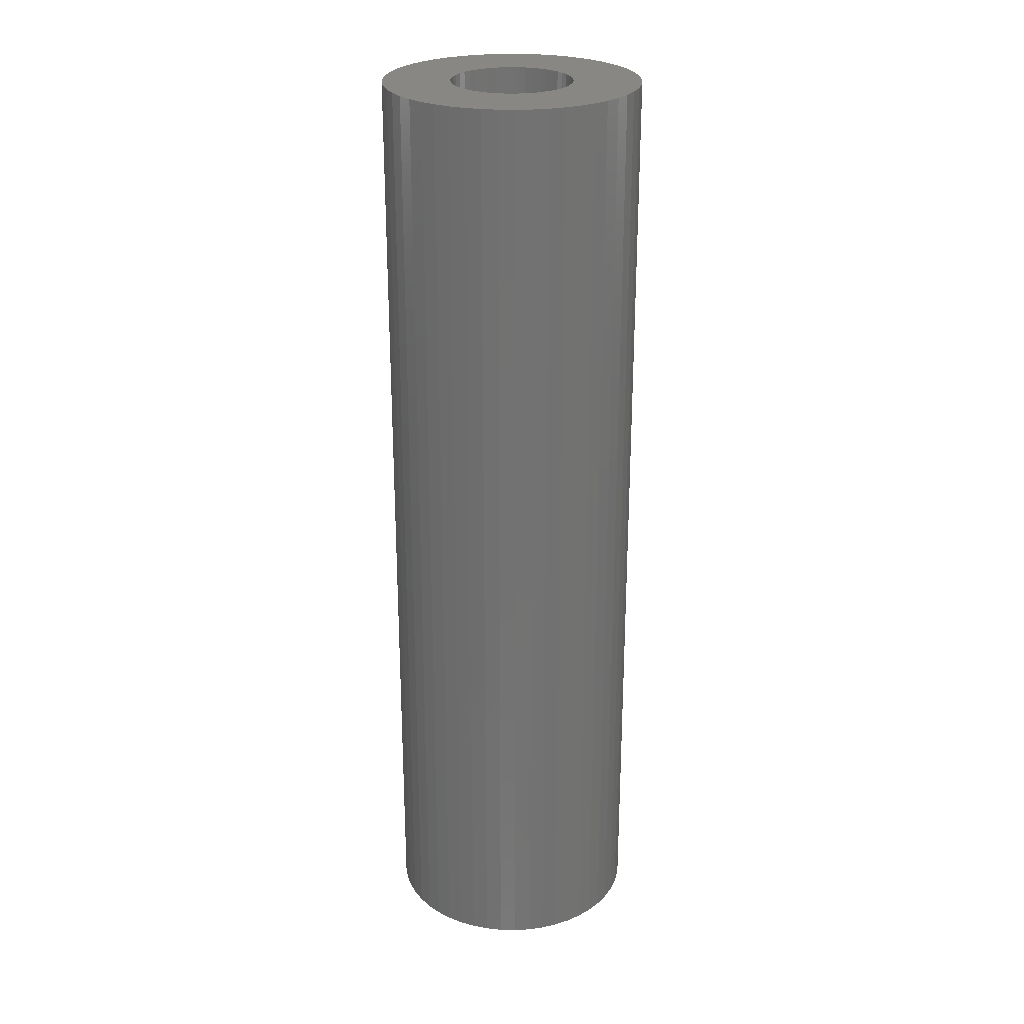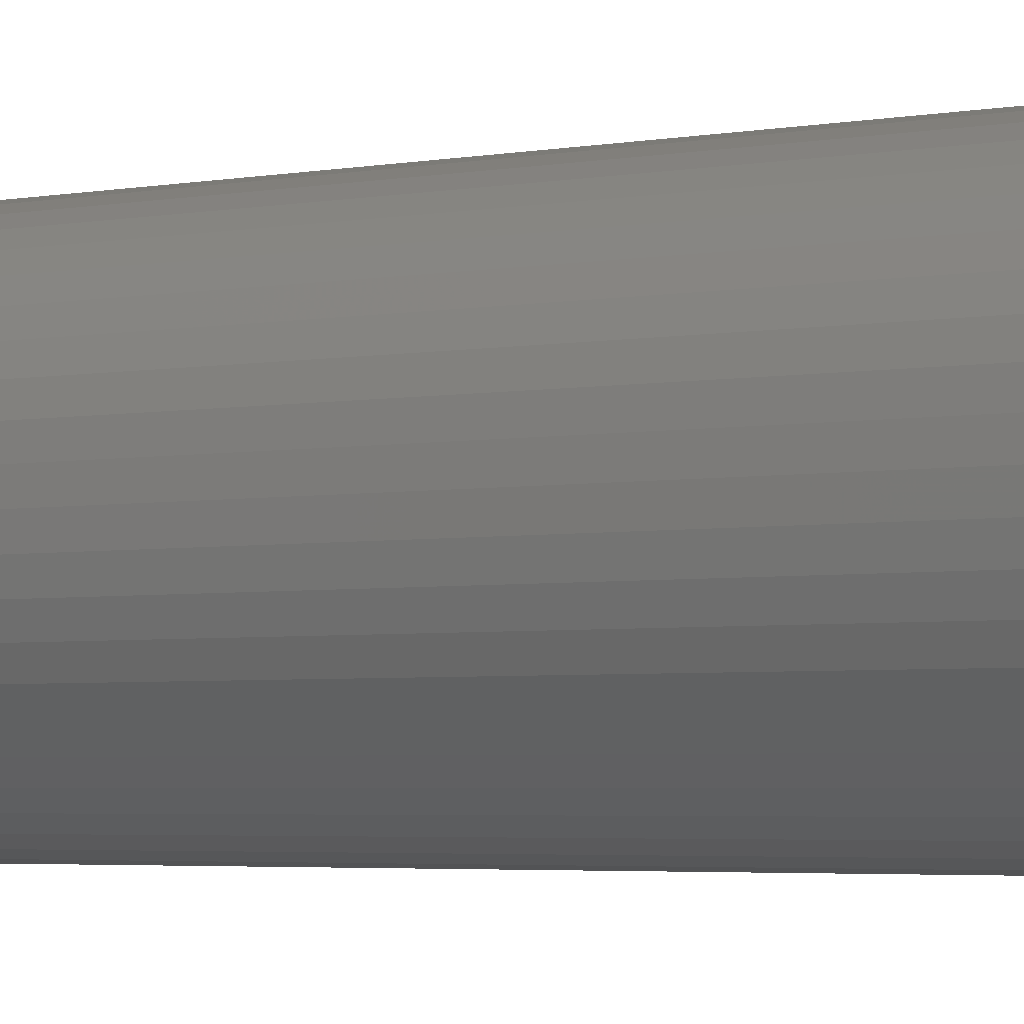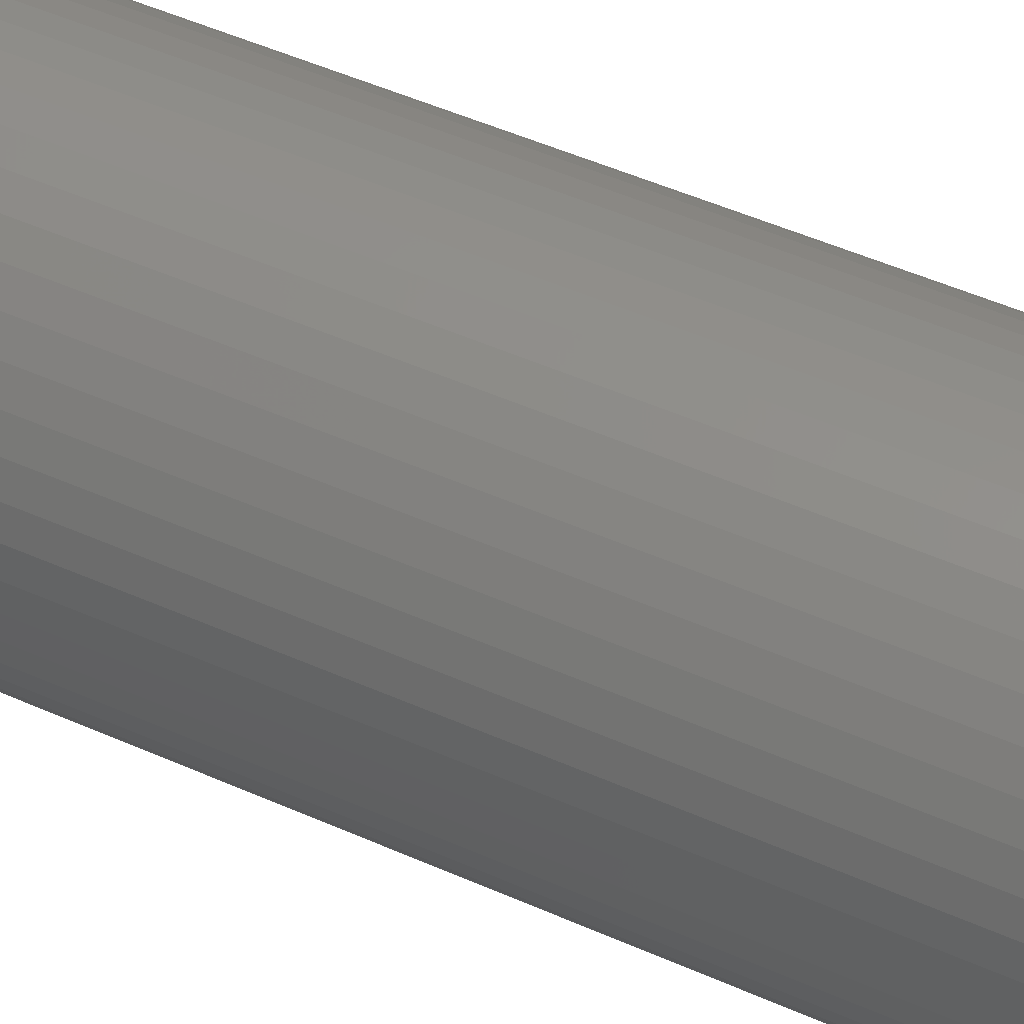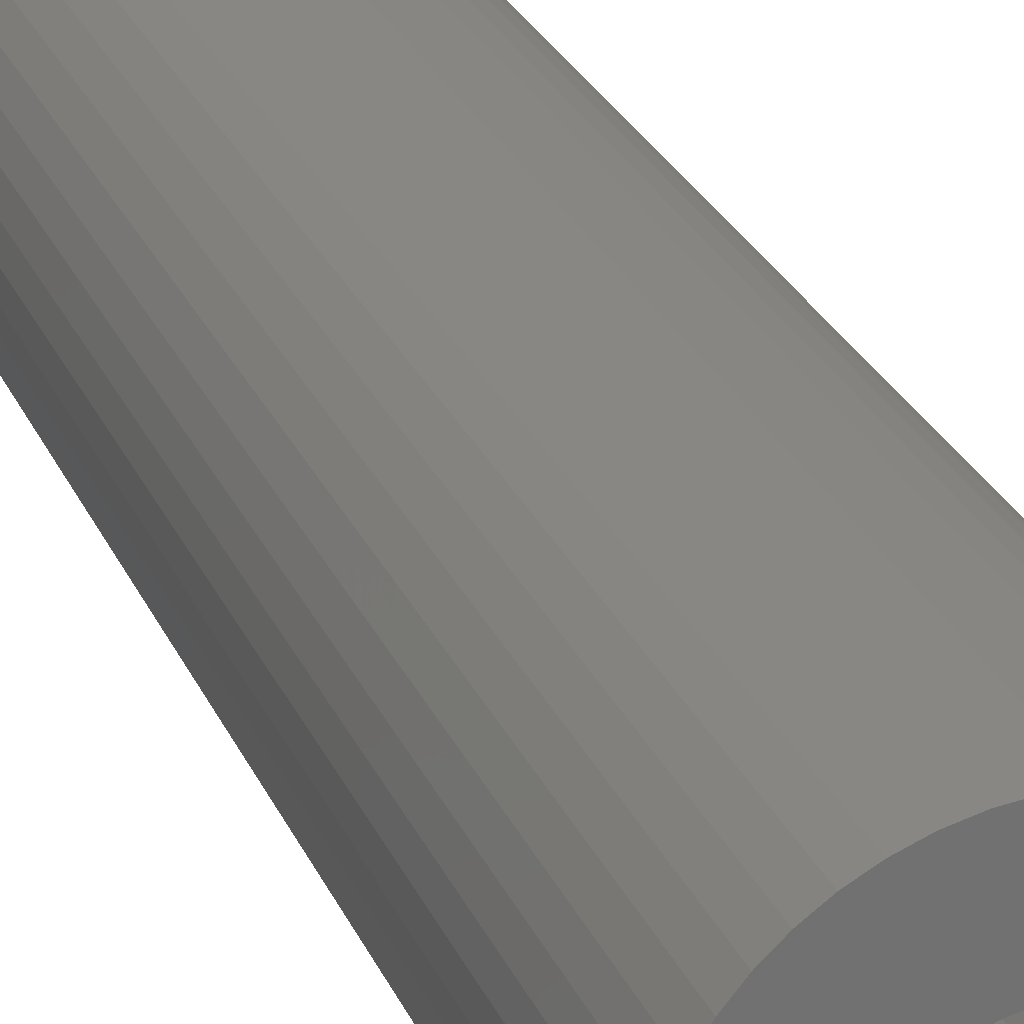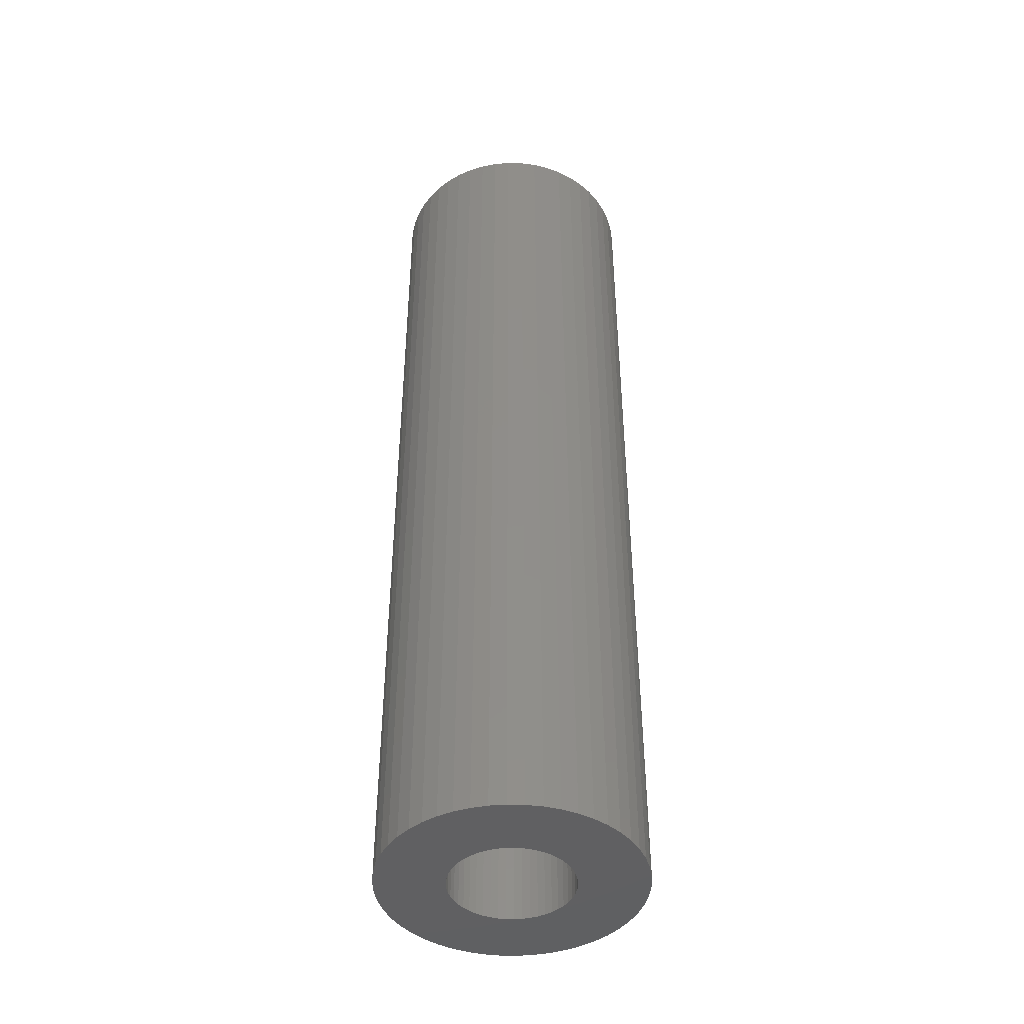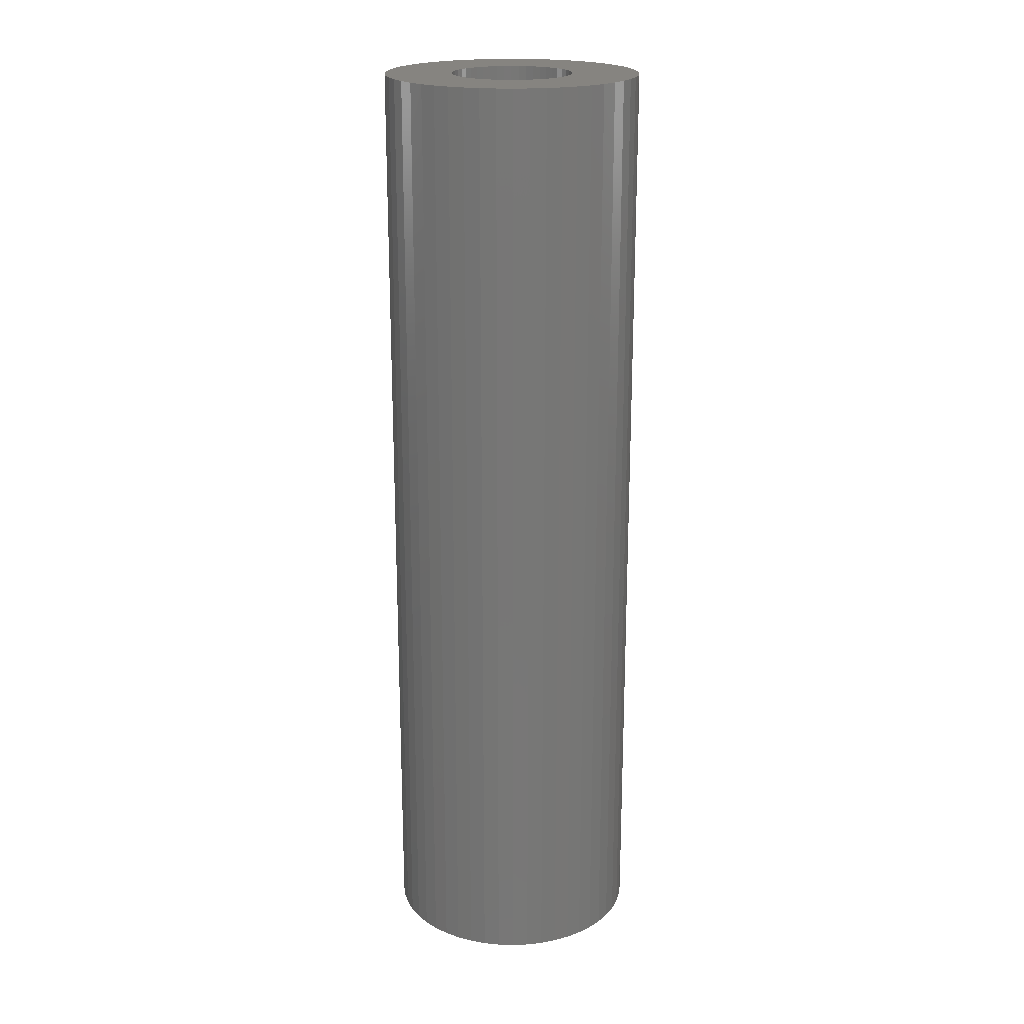
<metadata>
{"format":"stl","ext":"stl","renderer":"f3d","projection":"perspective","resolution":1024,"background":"white","views":[{"elev":25.7,"azim":-33.8,"up":"+Z"},{"elev":-2.9,"azim":-51.6,"up":"+Y"},{"elev":45.6,"azim":117.7,"up":"+Y"},{"elev":25.4,"azim":161.0,"up":"+Y"},{"elev":-43.7,"azim":41.6,"up":"+Z"},{"elev":20.4,"azim":-32.9,"up":"+Z"}]}
</metadata>
<code>
# stl→obj: 200 verts, 400 faces
v 9.5 0 35
v 9.425 1.191 -35
v 9.425 1.191 35
v 9.5 0 -35
v -9.5 0 -35
v -9.425 1.191 35
v -9.425 1.191 -35
v -9.5 0 35
v 0.5965 9.481 -35
v -0.5965 9.481 35
v 0.5965 9.481 35
v -0.5965 9.481 -35
v 6.925 6.503 -35
v 6.056 7.32 35
v 6.925 6.503 35
v 6.056 7.32 -35
v -6.056 7.32 -35
v -6.925 6.503 35
v -6.056 7.32 35
v -6.925 6.503 -35
v -2.936 9.035 -35
v -4.045 8.596 35
v -2.936 9.035 35
v -4.045 8.596 -35
v 8.833 3.497 35
v 8.325 4.577 -35
v 8.325 4.577 35
v 8.833 3.497 -35
v 9.202 2.363 -35
v 9.202 2.363 35
v 7.686 5.584 -35
v 7.686 5.584 35
v 4.045 8.596 -35
v 2.936 9.035 35
v 4.045 8.596 35
v 2.936 9.035 -35
v 5.09 8.021 35
v 5.09 8.021 -35
v -8.325 4.577 -35
v -7.686 5.584 35
v -7.686 5.584 -35
v -8.325 4.577 35
v -9.202 2.363 -35
v -8.833 3.497 35
v -8.833 3.497 -35
v -9.202 2.363 35
v -5.09 8.021 -35
v -5.09 8.021 35
v -1.78 9.332 35
v -1.78 9.332 -35
v 9.425 -1.191 35
v 9.425 -1.191 -35
v -2.936 -9.035 -35
v -1.78 -9.332 35
v -2.936 -9.035 35
v -1.78 -9.332 -35
v 0.5965 -9.481 -35
v 1.78 -9.332 35
v 0.5965 -9.481 35
v 1.78 -9.332 -35
v 1.78 9.332 35
v 1.78 9.332 -35
v 8.833 -3.497 35
v 9.202 -2.363 -35
v 9.202 -2.363 35
v 8.833 -3.497 -35
v -8.833 -3.497 -35
v -9.202 -2.363 35
v -9.202 -2.363 -35
v -8.833 -3.497 35
v 2.936 -9.035 -35
v 4.045 -8.596 35
v 2.936 -9.035 35
v 4.045 -8.596 -35
v 4.5 0 35
v 4.465 0.564 35
v 4.359 1.119 35
v 4.465 -0.564 35
v 4.184 1.657 35
v 3.943 2.168 35
v 4.359 -1.119 35
v 3.641 2.645 35
v 3.28 3.08 35
v 4.184 -1.657 35
v 2.868 3.467 35
v 8.325 -4.577 35
v 3.943 -2.168 35
v 2.411 3.799 35
v 1.916 4.072 35
v 1.391 4.28 35
v 0.8432 4.42 35
v 0.2826 4.491 35
v -0.2826 4.491 35
v -0.8432 4.42 35
v -1.391 4.28 35
v -1.916 4.072 35
v -2.411 3.799 35
v -2.868 3.467 35
v -3.28 3.08 35
v -3.641 2.645 35
v -3.943 2.168 35
v 7.686 -5.584 35
v 3.641 -2.645 35
v 6.925 -6.503 35
v 3.28 -3.08 35
v 6.056 -7.32 35
v 2.868 -3.467 35
v 5.09 -8.021 35
v 2.411 -3.799 35
v 1.916 -4.072 35
v 1.391 -4.28 35
v 0.8432 -4.42 35
v 0.2826 -4.491 35
v -0.2826 -4.491 35
v -0.5965 -9.481 35
v -0.8432 -4.42 35
v -1.391 -4.28 35
v -1.916 -4.072 35
v -4.045 -8.596 35
v -2.411 -3.799 35
v -5.09 -8.021 35
v -2.868 -3.467 35
v -6.056 -7.32 35
v -3.28 -3.08 35
v -6.925 -6.503 35
v -3.641 -2.645 35
v -7.686 -5.584 35
v -3.943 -2.168 35
v -8.325 -4.577 35
v -4.184 -1.657 35
v -4.359 -1.119 35
v -4.465 -0.564 35
v -9.425 -1.191 35
v -4.5 0 35
v -4.184 1.657 35
v -4.359 1.119 35
v -4.465 0.564 35
v 6.056 -7.32 -35
v 6.925 -6.503 -35
v 8.325 -4.577 -35
v 7.686 -5.584 -35
v -0.5965 -9.481 -35
v -4.045 -8.596 -35
v -6.925 -6.503 -35
v -7.686 -5.584 -35
v -9.425 -1.191 -35
v 5.09 -8.021 -35
v -6.056 -7.32 -35
v -5.09 -8.021 -35
v -8.325 -4.577 -35
v 4.5 0 -35
v 4.465 -0.564 -35
v 4.359 -1.119 -35
v 4.465 0.564 -35
v 4.184 -1.657 -35
v 3.943 -2.168 -35
v 4.359 1.119 -35
v 3.641 -2.645 -35
v 3.28 -3.08 -35
v 4.184 1.657 -35
v 2.868 -3.467 -35
v 3.943 2.168 -35
v 2.411 -3.799 -35
v 1.916 -4.072 -35
v 1.391 -4.28 -35
v 0.8432 -4.42 -35
v 0.2826 -4.491 -35
v -0.2826 -4.491 -35
v -0.8432 -4.42 -35
v -1.391 -4.28 -35
v -1.916 -4.072 -35
v -2.411 -3.799 -35
v -2.868 -3.467 -35
v -3.28 -3.08 -35
v -3.641 -2.645 -35
v -3.943 -2.168 -35
v 3.641 2.645 -35
v 3.28 3.08 -35
v 2.868 3.467 -35
v 2.411 3.799 -35
v 1.916 4.072 -35
v 1.391 4.28 -35
v 0.8432 4.42 -35
v 0.2826 4.491 -35
v -0.2826 4.491 -35
v -0.8432 4.42 -35
v -1.391 4.28 -35
v -1.916 4.072 -35
v -2.411 3.799 -35
v -2.868 3.467 -35
v -3.28 3.08 -35
v -3.641 2.645 -35
v -3.943 2.168 -35
v -4.184 1.657 -35
v -4.359 1.119 -35
v -4.465 0.564 -35
v -4.5 0 -35
v -4.184 -1.657 -35
v -4.359 -1.119 -35
v -4.465 -0.564 -35
f 1 2 3
f 2 1 4
f 5 6 7
f 6 5 8
f 9 10 11
f 10 9 12
f 13 14 15
f 14 13 16
f 17 18 19
f 18 17 20
f 21 22 23
f 22 21 24
f 25 26 27
f 26 25 28
f 3 29 30
f 29 3 2
f 27 31 32
f 31 27 26
f 33 34 35
f 34 33 36
f 16 37 14
f 37 16 38
f 39 40 41
f 40 39 42
f 41 18 20
f 18 41 40
f 43 44 45
f 44 43 46
f 47 19 48
f 19 47 17
f 12 49 10
f 49 12 50
f 51 4 1
f 4 51 52
f 53 54 55
f 54 53 56
f 57 58 59
f 58 57 60
f 30 28 25
f 28 30 29
f 32 13 15
f 13 32 31
f 36 61 34
f 61 36 62
f 62 11 61
f 11 62 9
f 38 35 37
f 35 38 33
f 45 42 39
f 42 45 44
f 50 23 49
f 23 50 21
f 63 64 65
f 64 63 66
f 65 52 51
f 52 65 64
f 67 68 69
f 68 67 70
f 71 72 73
f 72 71 74
f 60 73 58
f 73 60 71
f 75 1 3
f 76 3 30
f 1 75 51
f 77 30 25
f 78 51 75
f 79 25 27
f 51 78 65
f 80 27 32
f 81 65 78
f 82 32 15
f 65 81 63
f 83 15 14
f 84 63 81
f 85 14 37
f 63 84 86
f 87 86 84
f 3 76 75
f 30 77 76
f 25 79 77
f 88 37 35
f 27 80 79
f 32 82 80
f 15 83 82
f 89 35 34
f 14 85 83
f 37 88 85
f 35 89 88
f 90 34 61
f 34 90 89
f 61 91 90
f 11 91 61
f 11 92 91
f 11 93 92
f 10 93 11
f 10 94 93
f 49 94 10
f 94 49 95
f 23 95 49
f 95 23 96
f 22 96 23
f 96 22 97
f 48 97 22
f 97 48 98
f 19 98 48
f 98 19 99
f 18 99 19
f 99 18 100
f 40 100 18
f 100 40 101
f 42 101 40
f 86 87 102
f 103 102 87
f 102 103 104
f 105 104 103
f 104 105 106
f 107 106 105
f 106 107 108
f 109 108 107
f 108 109 72
f 110 72 109
f 72 110 73
f 111 73 110
f 73 111 58
f 112 58 111
f 112 59 58
f 113 59 112
f 114 59 113
f 114 115 59
f 116 115 114
f 54 116 117
f 116 54 115
f 55 117 118
f 119 118 120
f 121 120 122
f 117 55 54
f 123 122 124
f 125 124 126
f 127 126 128
f 118 119 55
f 129 128 130
f 70 130 131
f 68 131 132
f 133 132 134
f 101 42 135
f 120 121 119
f 44 135 42
f 122 123 121
f 135 44 136
f 124 125 123
f 46 136 44
f 126 127 125
f 136 46 137
f 128 129 127
f 6 137 46
f 130 70 129
f 137 6 134
f 131 68 70
f 8 134 6
f 132 133 68
f 134 8 133
f 7 46 43
f 46 7 6
f 24 48 22
f 48 24 47
f 138 104 106
f 104 138 139
f 102 140 86
f 140 102 141
f 142 59 115
f 59 142 57
f 143 55 119
f 55 143 53
f 144 127 145
f 127 144 125
f 146 8 5
f 8 146 133
f 74 108 72
f 108 74 147
f 86 66 63
f 66 86 140
f 56 115 54
f 115 56 142
f 148 121 123
f 121 148 149
f 144 123 125
f 123 144 148
f 150 70 67
f 70 150 129
f 151 4 52
f 152 52 64
f 4 151 2
f 153 64 66
f 154 2 151
f 155 66 140
f 2 154 29
f 156 140 141
f 157 29 154
f 158 141 139
f 29 157 28
f 159 139 138
f 160 28 157
f 161 138 147
f 28 160 26
f 162 26 160
f 52 152 151
f 64 153 152
f 66 155 153
f 163 147 74
f 140 156 155
f 141 158 156
f 139 159 158
f 164 74 71
f 138 161 159
f 147 163 161
f 74 164 163
f 165 71 60
f 71 165 164
f 60 166 165
f 57 166 60
f 57 167 166
f 57 168 167
f 142 168 57
f 142 169 168
f 56 169 142
f 169 56 170
f 53 170 56
f 170 53 171
f 143 171 53
f 171 143 172
f 149 172 143
f 172 149 173
f 148 173 149
f 173 148 174
f 144 174 148
f 174 144 175
f 145 175 144
f 175 145 176
f 150 176 145
f 26 162 31
f 177 31 162
f 31 177 13
f 178 13 177
f 13 178 16
f 179 16 178
f 16 179 38
f 180 38 179
f 38 180 33
f 181 33 180
f 33 181 36
f 182 36 181
f 36 182 62
f 183 62 182
f 183 9 62
f 184 9 183
f 185 9 184
f 185 12 9
f 186 12 185
f 50 186 187
f 186 50 12
f 21 187 188
f 24 188 189
f 47 189 190
f 187 21 50
f 17 190 191
f 20 191 192
f 41 192 193
f 188 24 21
f 39 193 194
f 45 194 195
f 43 195 196
f 7 196 197
f 176 150 198
f 189 47 24
f 67 198 150
f 190 17 47
f 198 67 199
f 191 20 17
f 69 199 67
f 192 41 20
f 199 69 200
f 193 39 41
f 146 200 69
f 194 45 39
f 200 146 197
f 195 43 45
f 5 197 146
f 196 7 43
f 197 5 7
f 69 133 146
f 133 69 68
f 147 106 108
f 106 147 138
f 104 141 102
f 141 104 139
f 149 119 121
f 119 149 143
f 145 129 150
f 129 145 127
f 136 194 135
f 194 136 195
f 162 82 177
f 82 162 80
f 183 90 91
f 90 183 182
f 182 89 90
f 89 182 181
f 188 95 96
f 95 188 187
f 135 193 101
f 193 135 194
f 153 78 152
f 78 153 81
f 179 83 85
f 83 179 178
f 184 91 92
f 91 184 183
f 180 85 88
f 85 180 179
f 137 195 136
f 195 137 196
f 100 191 99
f 191 100 192
f 189 96 97
f 96 189 188
f 187 94 95
f 94 187 186
f 151 76 154
f 76 151 75
f 155 81 153
f 81 155 84
f 173 124 122
f 124 173 174
f 128 198 130
f 198 128 176
f 166 113 112
f 113 166 167
f 161 109 107
f 109 161 163
f 177 83 178
f 83 177 82
f 185 92 93
f 92 185 184
f 181 88 89
f 88 181 180
f 134 196 137
f 196 134 197
f 101 192 100
f 192 101 193
f 186 93 94
f 93 186 185
f 190 97 98
f 97 190 189
f 191 98 99
f 98 191 190
f 152 75 151
f 75 152 78
f 158 87 156
f 87 158 103
f 126 176 128
f 176 126 175
f 165 112 111
f 112 165 166
f 160 80 162
f 80 160 79
f 157 79 160
f 79 157 77
f 154 77 157
f 77 154 76
f 156 84 155
f 84 156 87
f 169 117 116
f 117 169 170
f 168 116 114
f 116 168 169
f 132 197 134
f 197 132 200
f 130 199 131
f 199 130 198
f 124 175 126
f 175 124 174
f 163 110 109
f 110 163 164
f 159 103 158
f 103 159 105
f 167 114 113
f 114 167 168
f 171 120 118
f 120 171 172
f 131 200 132
f 200 131 199
f 164 111 110
f 111 164 165
f 159 107 105
f 107 159 161
f 172 122 120
f 122 172 173
f 170 118 117
f 118 170 171

</code>
